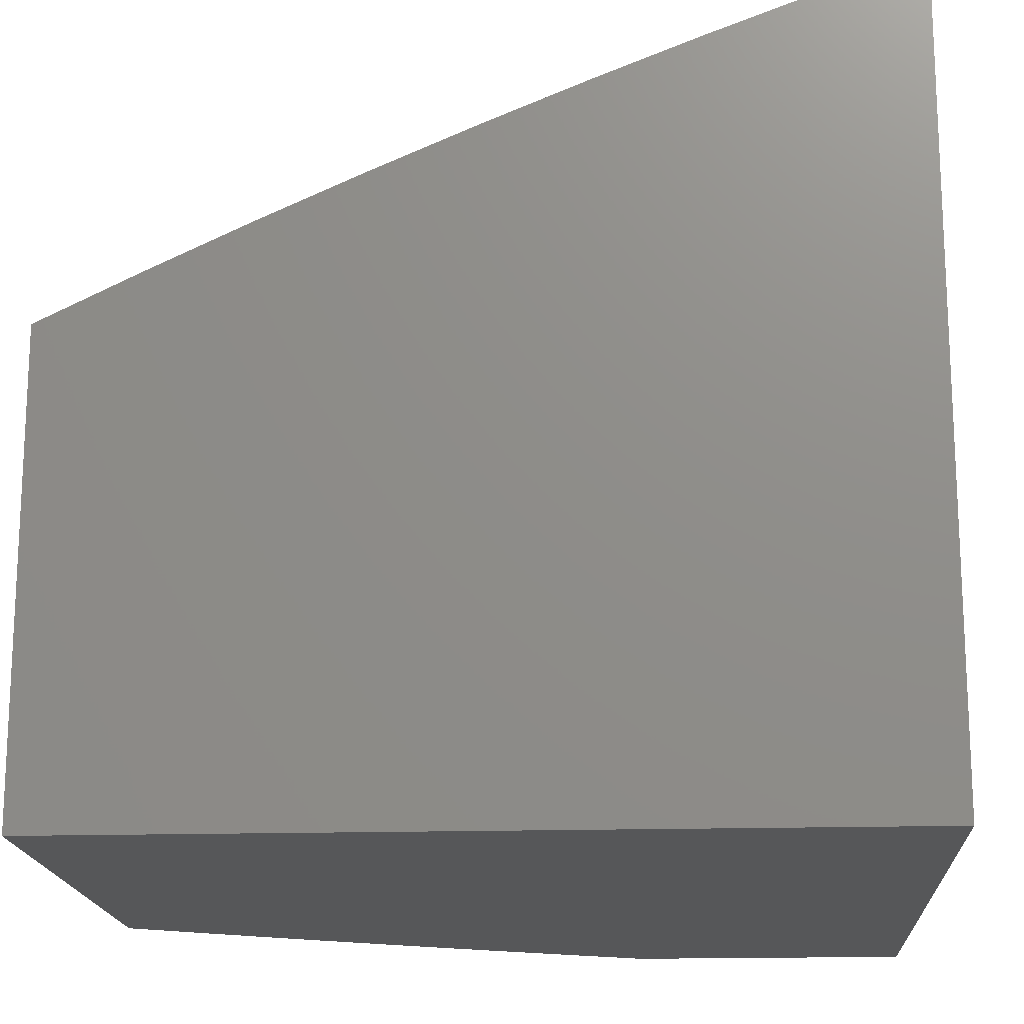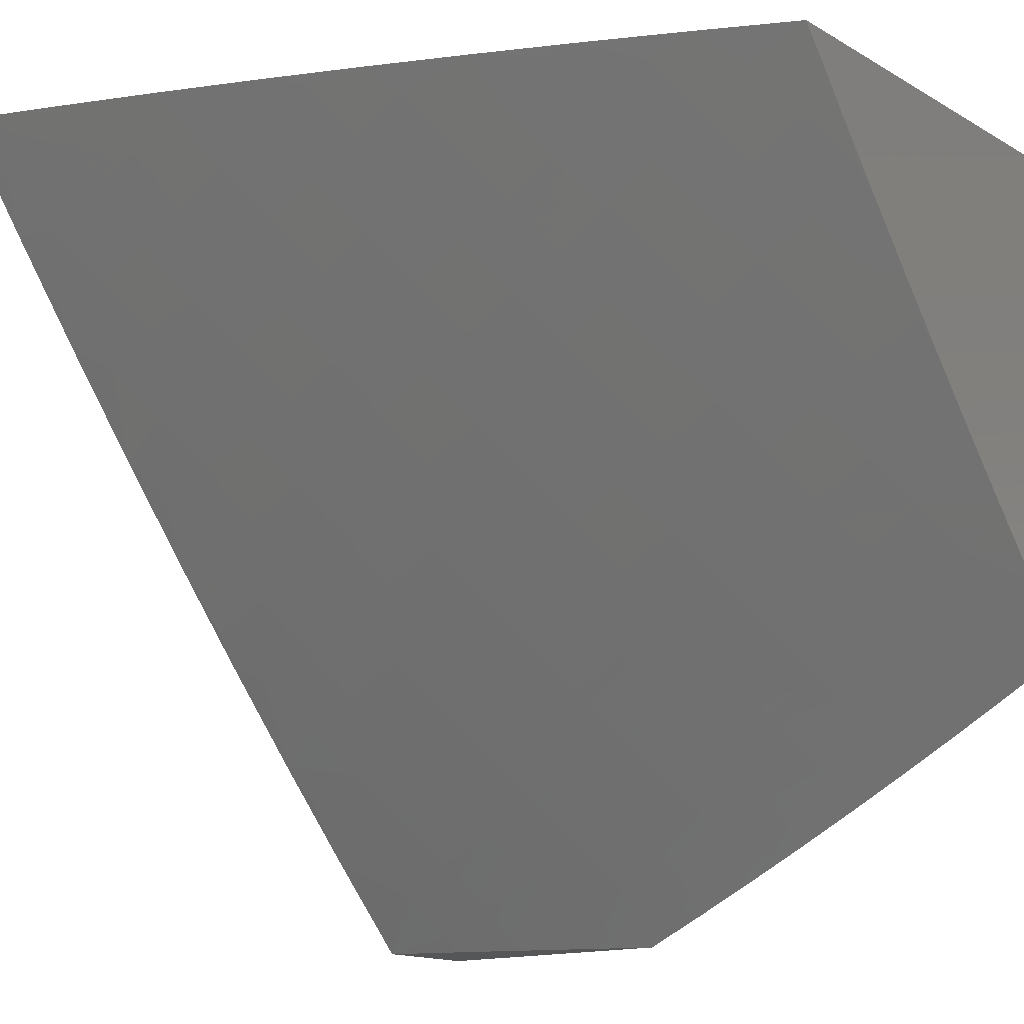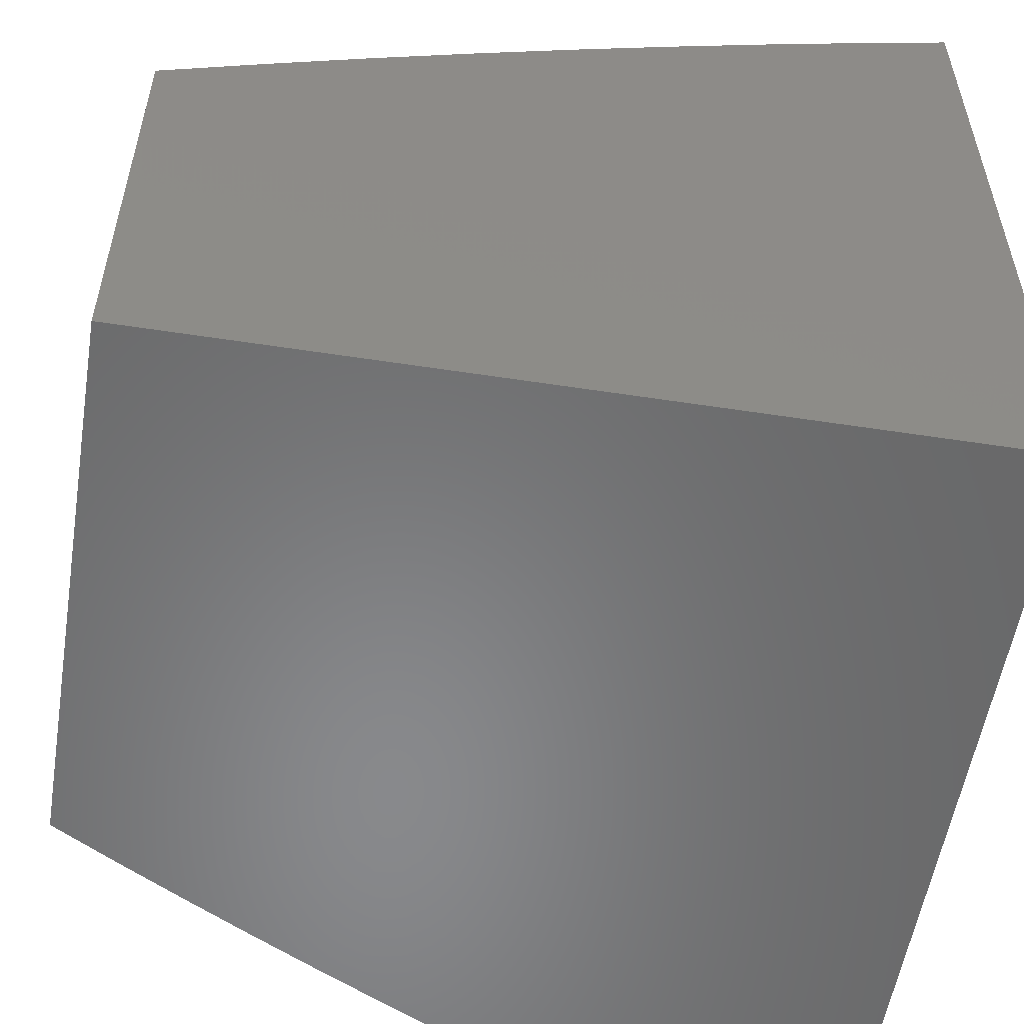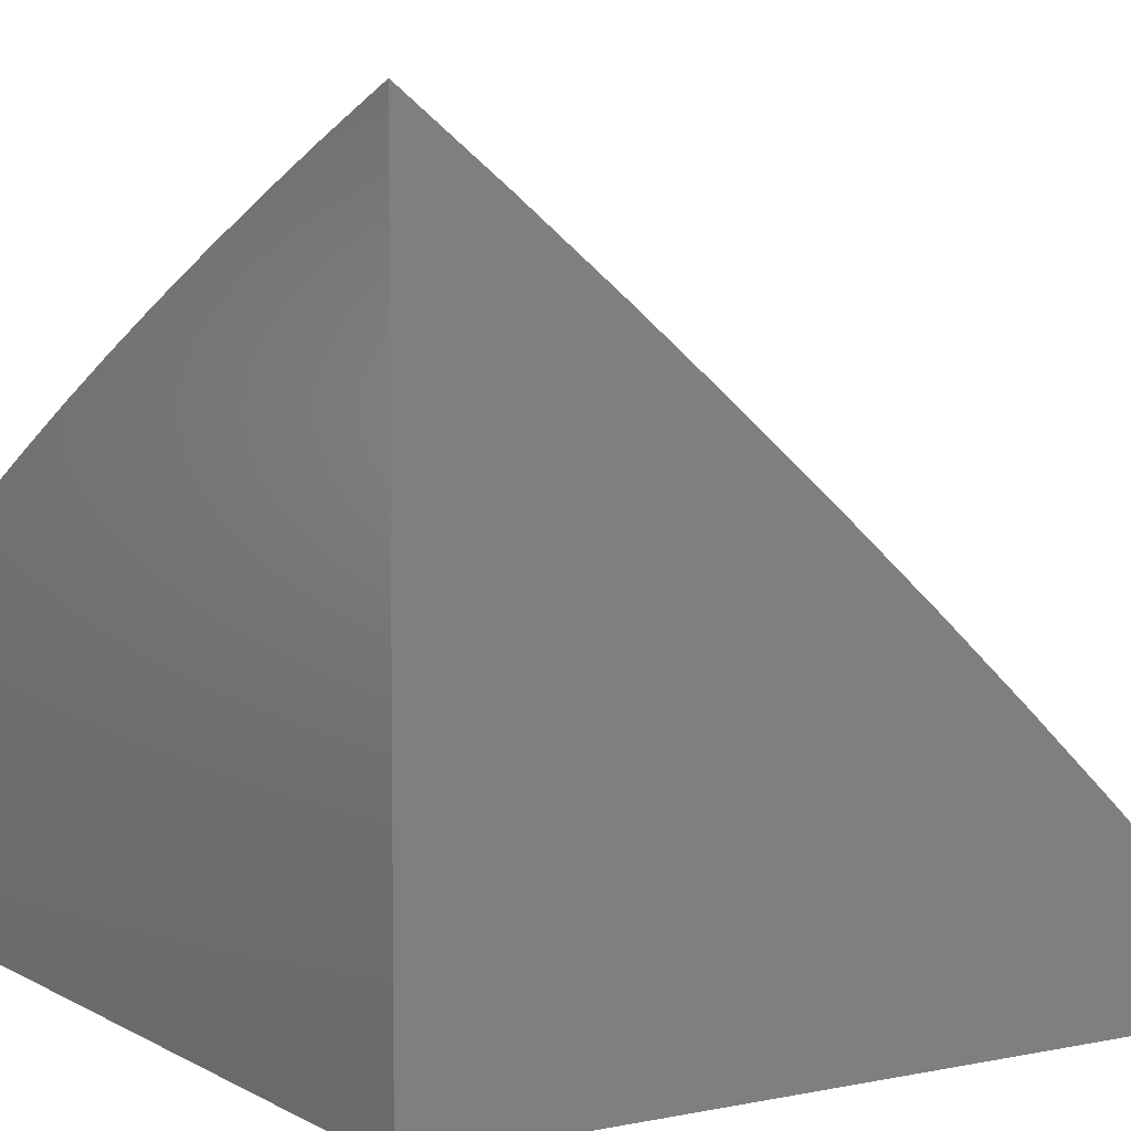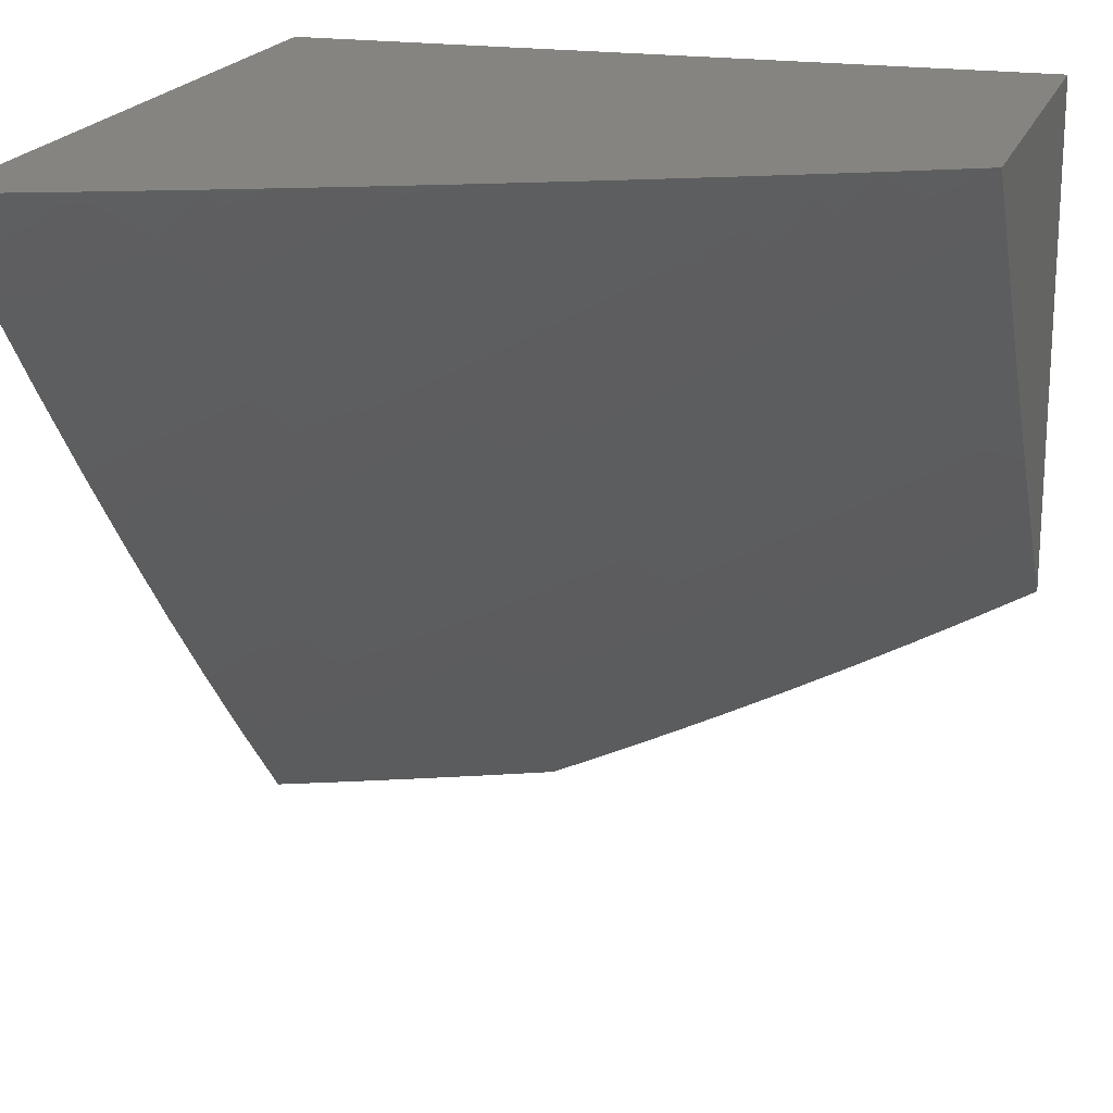
<metadata>
{"format":"stl","ext":"stl","renderer":"f3d","projection":"perspective","resolution":1024,"background":"white","views":[{"elev":-17.1,"azim":-176.6,"up":"+Z"},{"elev":-14.5,"azim":38.8,"up":"+Y"},{"elev":-55.2,"azim":170.8,"up":"+Z"},{"elev":4.9,"azim":-122.1,"up":"+Z"},{"elev":19.5,"azim":16.3,"up":"+Y"}]}
</metadata>
<code>
# stl→obj: 198 verts, 392 faces
v 3.434 -6.962 8
v 3.351 -6.931 8.066
v 3.351 -7 8
v 3.271 -6.968 8.066
v 3.264 -7 8.038
v 3.176 -7 8.075
v 3.165 -6.946 8.132
v 3.088 -7 8.112
v 3.085 -6.98 8.132
v 3 -7 8.147
v 3.06 -6.922 8.197
v 3 -6.881 8.259
v 3.034 -6.864 8.262
v 3.008 -6.805 8.326
v 3.086 -6.772 8.326
v 3 -6.76 8.37
v 3.059 -6.713 8.389
v 3.032 -6.653 8.452
v 3.108 -6.62 8.452
v 3.08 -6.56 8.514
v 3.155 -6.526 8.514
v 3.126 -6.467 8.576
v 3.2 -6.432 8.576
v 3.171 -6.372 8.637
v 3.244 -6.337 8.637
v 3.213 -6.277 8.698
v 3.285 -6.241 8.698
v 3.254 -6.181 8.758
v 3.325 -6.145 8.758
v 3.293 -6.085 8.817
v 3.363 -6.048 8.817
v 3.26 -6.025 8.876
v 3.381 -6 8.847
v 3.255 -6 8.897
v 3.43 -6.894 8.066
v 3.516 -6.922 8
v 3.509 -6.856 8.066
v 3.598 -6.882 8
v 3.588 -6.817 8.066
v 3.679 -6.841 8
v 3.667 -6.777 8.066
v 3.76 -6.798 8
v 3.745 -6.736 8.066
v 3.841 -6.755 8
v 3.823 -6.694 8.066
v 3.921 -6.711 8
v 3.901 -6.651 8.066
v 4 -6.666 8
v 3.978 -6.607 8.066
v 4 -6.586 8.074
v 3.945 -6.553 8.132
v 4 -6.504 8.147
v 3.913 -6.499 8.197
v 3.988 -6.455 8.197
v 3.954 -6.401 8.262
v 4 -6.422 8.219
v 4 -6.339 8.291
v 4 -6.256 8.361
v 3.994 -6.302 8.326
v 3.92 -6.346 8.326
v 3.88 -6.444 8.262
v 3.837 -6.542 8.197
v 3.869 -6.597 8.132
v 3.792 -6.639 8.132
v 3.96 -6.247 8.389
v 4 -6.171 8.431
v 3.924 -6.192 8.452
v 3.997 -6.147 8.452
v 3.961 -6.092 8.514
v 4 -6.086 8.5
v 4 -6 8.567
v 3.924 -6.036 8.576
v 3.878 -6 8.627
v 3.854 -6.08 8.576
v 3.818 -6.023 8.637
v 3.783 -6.122 8.576
v 3.747 -6.066 8.637
v 3.711 -6.164 8.576
v 3.676 -6.107 8.637
v 3.639 -6.205 8.576
v 3.605 -6.147 8.637
v 3.567 -6.245 8.576
v 3.534 -6.187 8.637
v 3.494 -6.284 8.576
v 3.462 -6.226 8.637
v 3.421 -6.322 8.576
v 3.389 -6.264 8.637
v 3.348 -6.36 8.576
v 3.317 -6.301 8.637
v 3.274 -6.396 8.576
v 3.755 -6 8.685
v 3.712 -6.008 8.698
v 3.631 -6 8.741
v 3.642 -6.049 8.698
v 3.537 -6.031 8.758
v 3.571 -6.089 8.698
v 3.5 -6.129 8.698
v 3.506 -6 8.795
v 3.467 -6.07 8.758
v 3.429 -6.167 8.698
v 3.433 -6.011 8.817
v 3.19 -6.061 8.876
v 3.128 -6 8.945
v 3.089 -6.034 8.934
v 3 -6 8.992
v 3.019 -6.068 8.934
v 3 -6.131 8.893
v 3.05 -6.129 8.876
v 3.009 -6.224 8.817
v 3.08 -6.191 8.817
v 3.038 -6.285 8.758
v 3.111 -6.252 8.758
v 3.068 -6.346 8.698
v 3.141 -6.312 8.698
v 3.097 -6.407 8.637
v 3 -6.26 8.792
v 3 -6.387 8.69
v 3 -6.513 8.585
v 3.023 -6.44 8.637
v 3 -6.637 8.478
v 3.005 -6.594 8.514
v 3.052 -6.5 8.576
v 3.323 -6.875 8.132
v 3.244 -6.911 8.132
v 3.217 -6.854 8.197
v 3.139 -6.888 8.197
v 3.19 -6.796 8.262
v 3.112 -6.83 8.262
v 3.163 -6.738 8.326
v 3.135 -6.679 8.389
v 3.296 -6.818 8.197
v 3.374 -6.781 8.197
v 3.402 -6.838 8.132
v 3.452 -6.744 8.197
v 3.481 -6.8 8.132
v 3.53 -6.705 8.197
v 3.559 -6.761 8.132
v 3.607 -6.666 8.197
v 3.637 -6.722 8.132
v 3.684 -6.625 8.197
v 3.715 -6.681 8.132
v 3.76 -6.584 8.197
v 3.268 -6.76 8.262
v 3.346 -6.724 8.262
v 3.423 -6.687 8.262
v 3.5 -6.649 8.262
v 3.576 -6.61 8.262
v 3.653 -6.57 8.262
v 3.729 -6.529 8.262
v 3.804 -6.487 8.262
v 3.24 -6.703 8.326
v 3.317 -6.666 8.326
v 3.394 -6.63 8.326
v 3.47 -6.592 8.326
v 3.546 -6.553 8.326
v 3.621 -6.513 8.326
v 3.697 -6.473 8.326
v 3.772 -6.431 8.326
v 3.846 -6.389 8.326
v 3.212 -6.644 8.389
v 3.288 -6.608 8.389
v 3.364 -6.572 8.389
v 3.44 -6.534 8.389
v 3.515 -6.496 8.389
v 3.59 -6.457 8.389
v 3.665 -6.416 8.389
v 3.739 -6.375 8.389
v 3.813 -6.333 8.389
v 3.886 -6.291 8.389
v 3.184 -6.585 8.452
v 3.259 -6.55 8.452
v 3.334 -6.514 8.452
v 3.409 -6.477 8.452
v 3.484 -6.439 8.452
v 3.558 -6.4 8.452
v 3.632 -6.36 8.452
v 3.706 -6.319 8.452
v 3.779 -6.277 8.452
v 3.852 -6.235 8.452
v 3.23 -6.491 8.514
v 3.304 -6.455 8.514
v 3.379 -6.418 8.514
v 3.453 -6.381 8.514
v 3.526 -6.342 8.514
v 3.6 -6.303 8.514
v 3.673 -6.262 8.514
v 3.745 -6.221 8.514
v 3.817 -6.179 8.514
v 3.889 -6.136 8.514
v 3.182 -6.217 8.758
v 3.151 -6.156 8.817
v 3.12 -6.095 8.876
v 3.222 -6.121 8.817
v 3.357 -6.205 8.698
v 3.396 -6.108 8.758
v 3 -6 8
v 4 -6 8
v 3 -7 8
f 1 2 3
f 3 2 4
f 3 4 5
f 5 4 6
f 6 4 7
f 6 7 8
f 8 7 9
f 8 9 10
f 10 9 11
f 10 11 12
f 12 11 13
f 12 13 14
f 14 13 15
f 14 15 16
f 16 15 17
f 16 17 18
f 18 17 19
f 18 19 20
f 20 19 21
f 20 21 22
f 22 21 23
f 22 23 24
f 24 23 25
f 24 25 26
f 26 25 27
f 26 27 28
f 28 27 29
f 28 29 30
f 30 29 31
f 30 31 32
f 32 31 33
f 32 33 34
f 2 1 35
f 35 1 36
f 35 36 37
f 37 36 38
f 37 38 39
f 39 38 40
f 39 40 41
f 41 40 42
f 41 42 43
f 43 42 44
f 43 44 45
f 45 44 46
f 45 46 47
f 47 46 48
f 47 48 49
f 49 48 50
f 49 50 51
f 51 50 52
f 51 52 53
f 53 52 54
f 53 54 55
f 55 54 56
f 55 56 57
f 52 56 54
f 58 59 57
f 57 59 60
f 57 60 55
f 55 60 61
f 55 61 53
f 53 61 62
f 53 62 63
f 63 62 64
f 63 64 45
f 45 64 43
f 59 58 65
f 65 58 66
f 65 66 67
f 67 66 68
f 67 68 69
f 69 68 70
f 69 70 71
f 66 70 68
f 69 71 72
f 72 71 73
f 72 73 74
f 74 73 75
f 74 75 76
f 76 75 77
f 76 77 78
f 78 77 79
f 78 79 80
f 80 79 81
f 80 81 82
f 82 81 83
f 82 83 84
f 84 83 85
f 84 85 86
f 86 85 87
f 86 87 88
f 88 87 89
f 88 89 90
f 90 89 25
f 90 25 23
f 73 91 75
f 75 91 77
f 77 91 92
f 92 91 93
f 92 93 94
f 94 93 95
f 94 95 96
f 96 95 97
f 96 97 83
f 83 97 85
f 93 98 95
f 95 98 99
f 95 99 97
f 97 99 100
f 97 100 85
f 85 100 87
f 99 98 101
f 101 98 33
f 101 33 31
f 32 34 102
f 102 34 103
f 102 103 104
f 104 103 105
f 104 105 106
f 106 105 107
f 106 107 108
f 108 107 109
f 108 109 110
f 110 109 111
f 110 111 112
f 112 111 113
f 112 113 114
f 114 113 115
f 114 115 24
f 24 115 22
f 107 116 109
f 109 116 111
f 116 117 111
f 111 117 113
f 118 119 117
f 117 119 115
f 117 115 113
f 120 121 118
f 118 121 20
f 118 20 122
f 122 20 22
f 122 22 115
f 121 120 18
f 18 120 16
f 16 12 14
f 2 123 4
f 4 123 124
f 4 124 7
f 7 124 125
f 7 125 126
f 126 125 127
f 126 127 128
f 128 127 129
f 128 129 15
f 15 129 130
f 15 130 17
f 17 130 19
f 125 124 131
f 131 124 123
f 131 123 132
f 132 123 133
f 132 133 134
f 134 133 135
f 134 135 136
f 136 135 137
f 136 137 138
f 138 137 139
f 138 139 140
f 140 139 141
f 140 141 142
f 142 141 64
f 142 64 62
f 123 2 133
f 133 2 35
f 133 35 135
f 135 35 37
f 135 37 137
f 137 37 39
f 137 39 139
f 139 39 41
f 139 41 141
f 141 41 43
f 141 43 64
f 127 125 143
f 143 125 131
f 143 131 144
f 144 131 132
f 144 132 145
f 145 132 134
f 145 134 146
f 146 134 136
f 146 136 147
f 147 136 138
f 147 138 148
f 148 138 140
f 148 140 149
f 149 140 142
f 149 142 150
f 150 142 62
f 150 62 61
f 129 127 151
f 151 127 143
f 151 143 152
f 152 143 144
f 152 144 153
f 153 144 145
f 153 145 154
f 154 145 146
f 154 146 155
f 155 146 147
f 155 147 156
f 156 147 148
f 156 148 157
f 157 148 149
f 157 149 158
f 158 149 150
f 158 150 159
f 159 150 61
f 159 61 60
f 130 129 160
f 160 129 151
f 160 151 161
f 161 151 152
f 161 152 162
f 162 152 153
f 162 153 163
f 163 153 154
f 163 154 164
f 164 154 155
f 164 155 165
f 165 155 156
f 165 156 166
f 166 156 157
f 166 157 167
f 167 157 158
f 167 158 168
f 168 158 159
f 168 159 169
f 169 159 60
f 169 60 65
f 65 60 59
f 19 130 170
f 170 130 160
f 170 160 171
f 171 160 161
f 171 161 172
f 172 161 162
f 172 162 173
f 173 162 163
f 173 163 174
f 174 163 164
f 174 164 175
f 175 164 165
f 175 165 176
f 176 165 166
f 176 166 177
f 177 166 167
f 177 167 178
f 178 167 168
f 178 168 179
f 179 168 169
f 179 169 67
f 67 169 65
f 19 170 21
f 21 170 180
f 21 180 23
f 23 180 90
f 180 170 171
f 118 122 119
f 119 122 115
f 121 18 20
f 180 171 181
f 181 171 172
f 181 172 182
f 182 172 173
f 182 173 183
f 183 173 174
f 183 174 184
f 184 174 175
f 184 175 185
f 185 175 176
f 185 176 186
f 186 176 177
f 186 177 187
f 187 177 178
f 187 178 188
f 188 178 179
f 188 179 189
f 189 179 67
f 189 67 69
f 24 26 114
f 114 26 190
f 114 190 112
f 112 190 191
f 112 191 110
f 110 191 192
f 110 192 108
f 108 192 104
f 108 104 106
f 88 90 181
f 181 90 180
f 88 181 182
f 27 25 89
f 26 28 190
f 190 28 193
f 190 193 191
f 191 193 102
f 191 102 192
f 192 102 104
f 86 88 182
f 86 182 183
f 27 89 194
f 194 89 87
f 194 87 100
f 32 102 193
f 32 193 30
f 30 193 28
f 84 86 183
f 84 183 184
f 27 194 29
f 29 194 195
f 29 195 31
f 31 195 101
f 195 194 100
f 82 84 184
f 82 184 185
f 101 195 99
f 99 195 100
f 80 82 185
f 80 185 186
f 96 83 81
f 45 47 63
f 63 47 51
f 63 51 53
f 49 51 47
f 78 80 186
f 78 186 187
f 94 96 81
f 94 81 79
f 76 78 187
f 76 187 188
f 92 94 79
f 92 79 77
f 74 76 188
f 74 188 189
f 72 74 189
f 72 189 69
f 15 13 128
f 128 13 11
f 128 11 126
f 126 11 9
f 126 9 7
f 105 103 196
f 196 103 34
f 196 34 33
f 33 98 196
f 196 98 93
f 196 93 91
f 196 91 197
f 197 91 73
f 197 73 71
f 71 70 197
f 197 70 66
f 197 66 58
f 58 57 197
f 197 57 56
f 197 56 52
f 52 50 197
f 197 50 48
f 48 46 197
f 197 46 44
f 197 44 42
f 197 42 196
f 196 42 40
f 196 40 38
f 38 36 196
f 196 36 1
f 196 1 3
f 3 198 196
f 3 5 198
f 198 5 6
f 198 6 8
f 8 10 198
f 10 12 198
f 198 12 196
f 196 12 16
f 196 16 120
f 120 118 196
f 196 118 117
f 196 117 116
f 116 107 196
f 196 107 105

</code>
